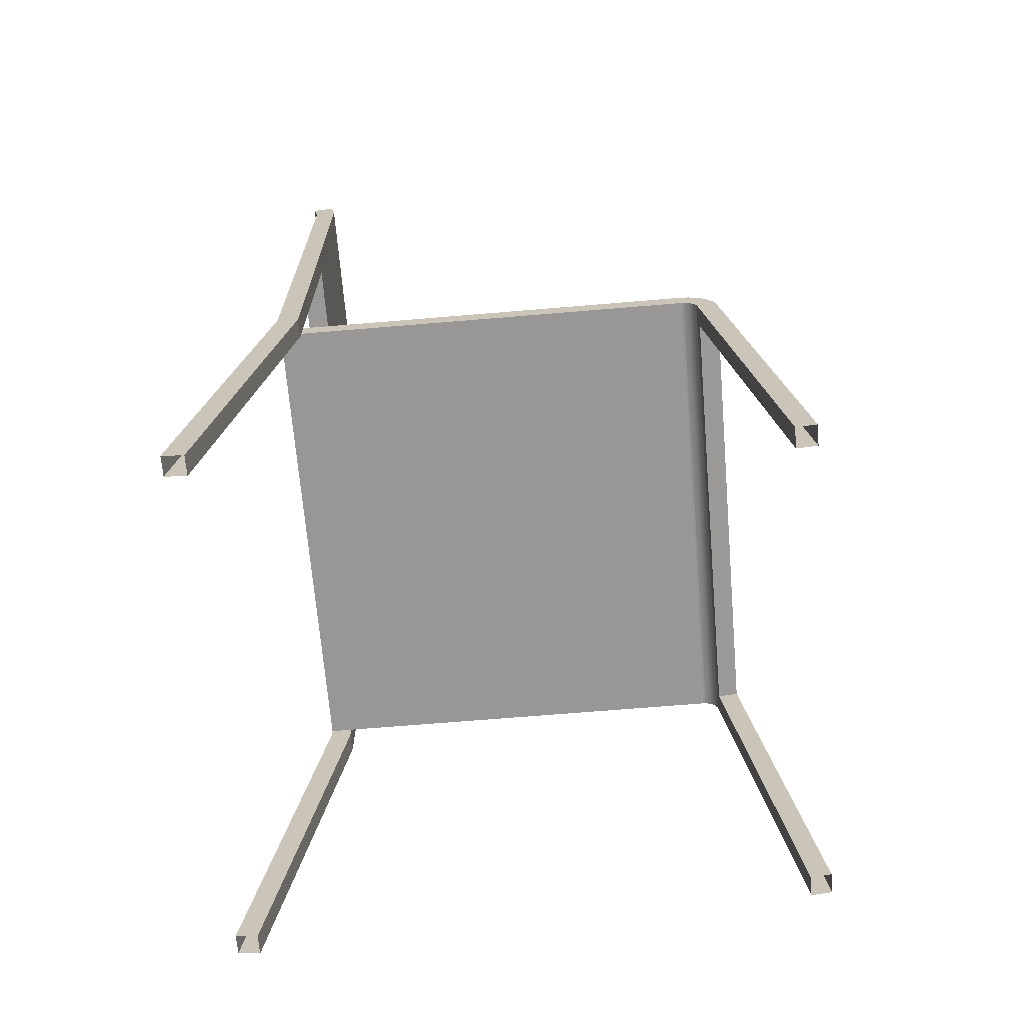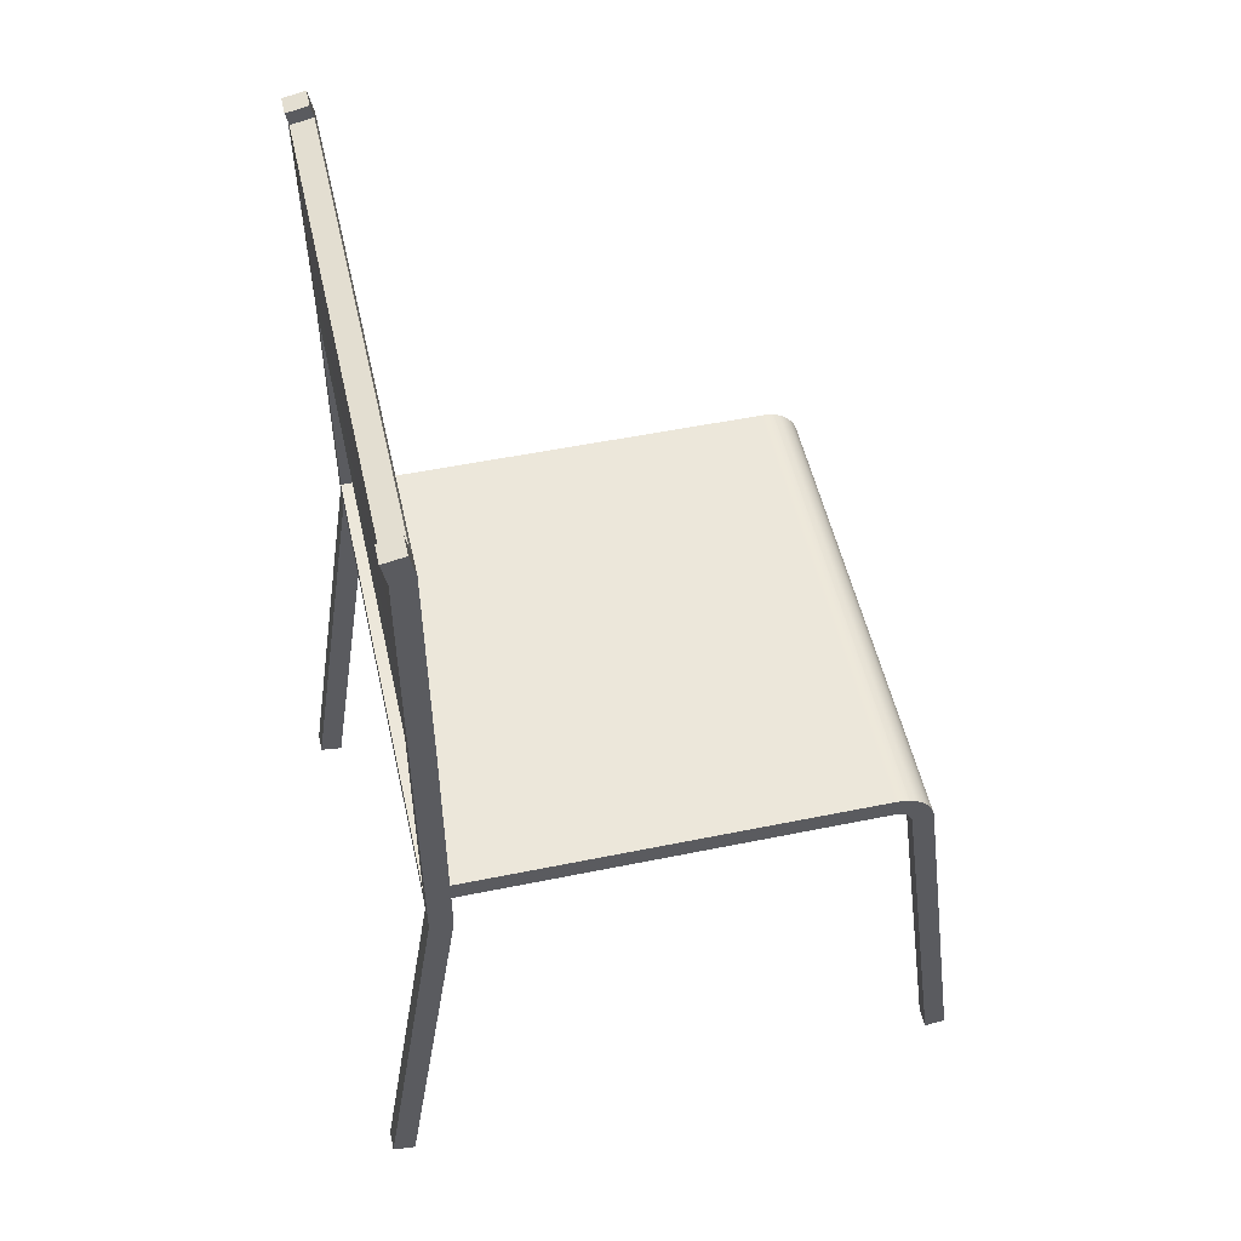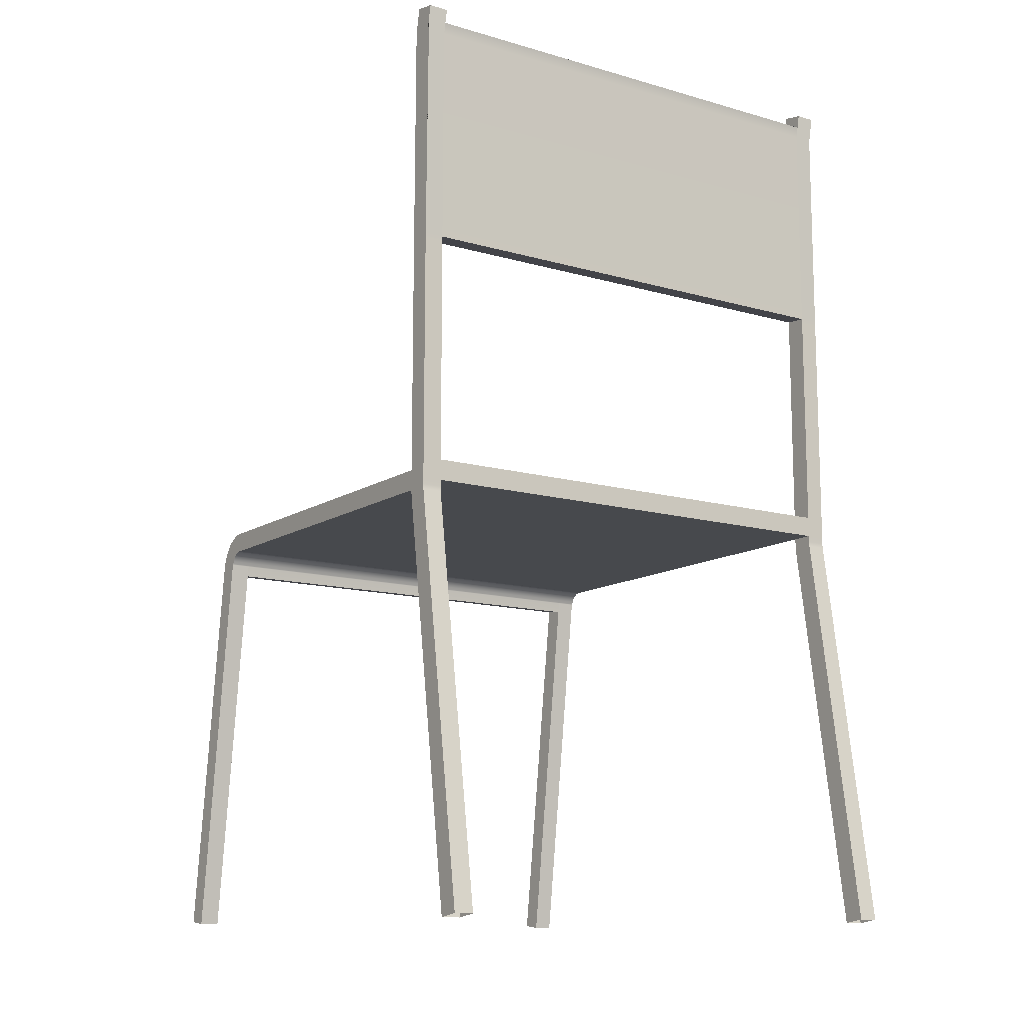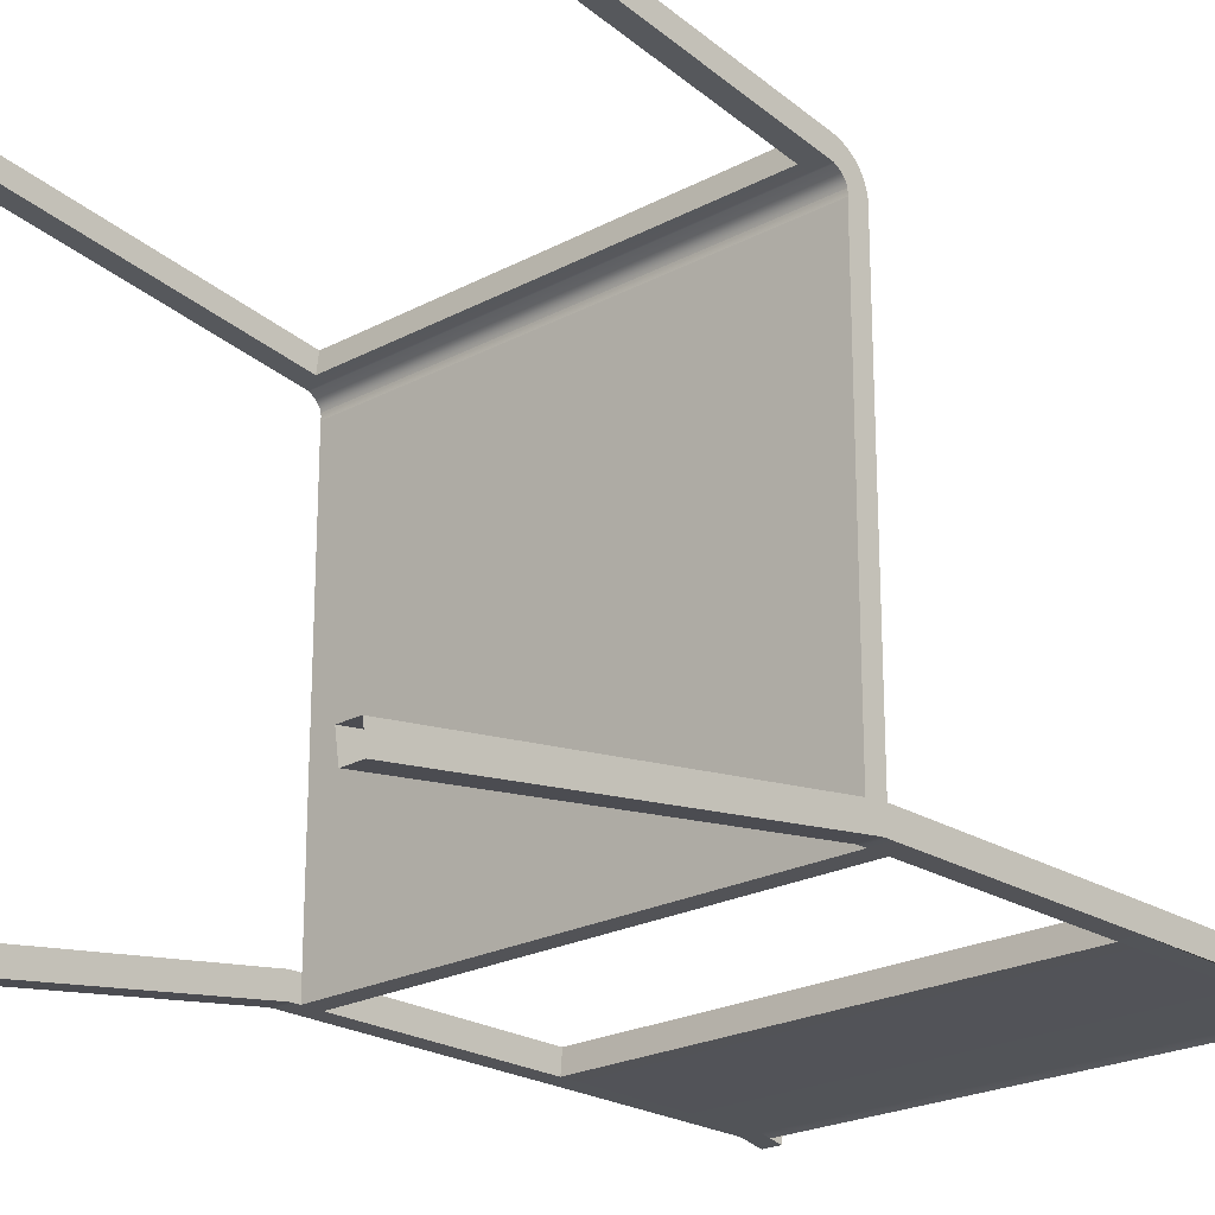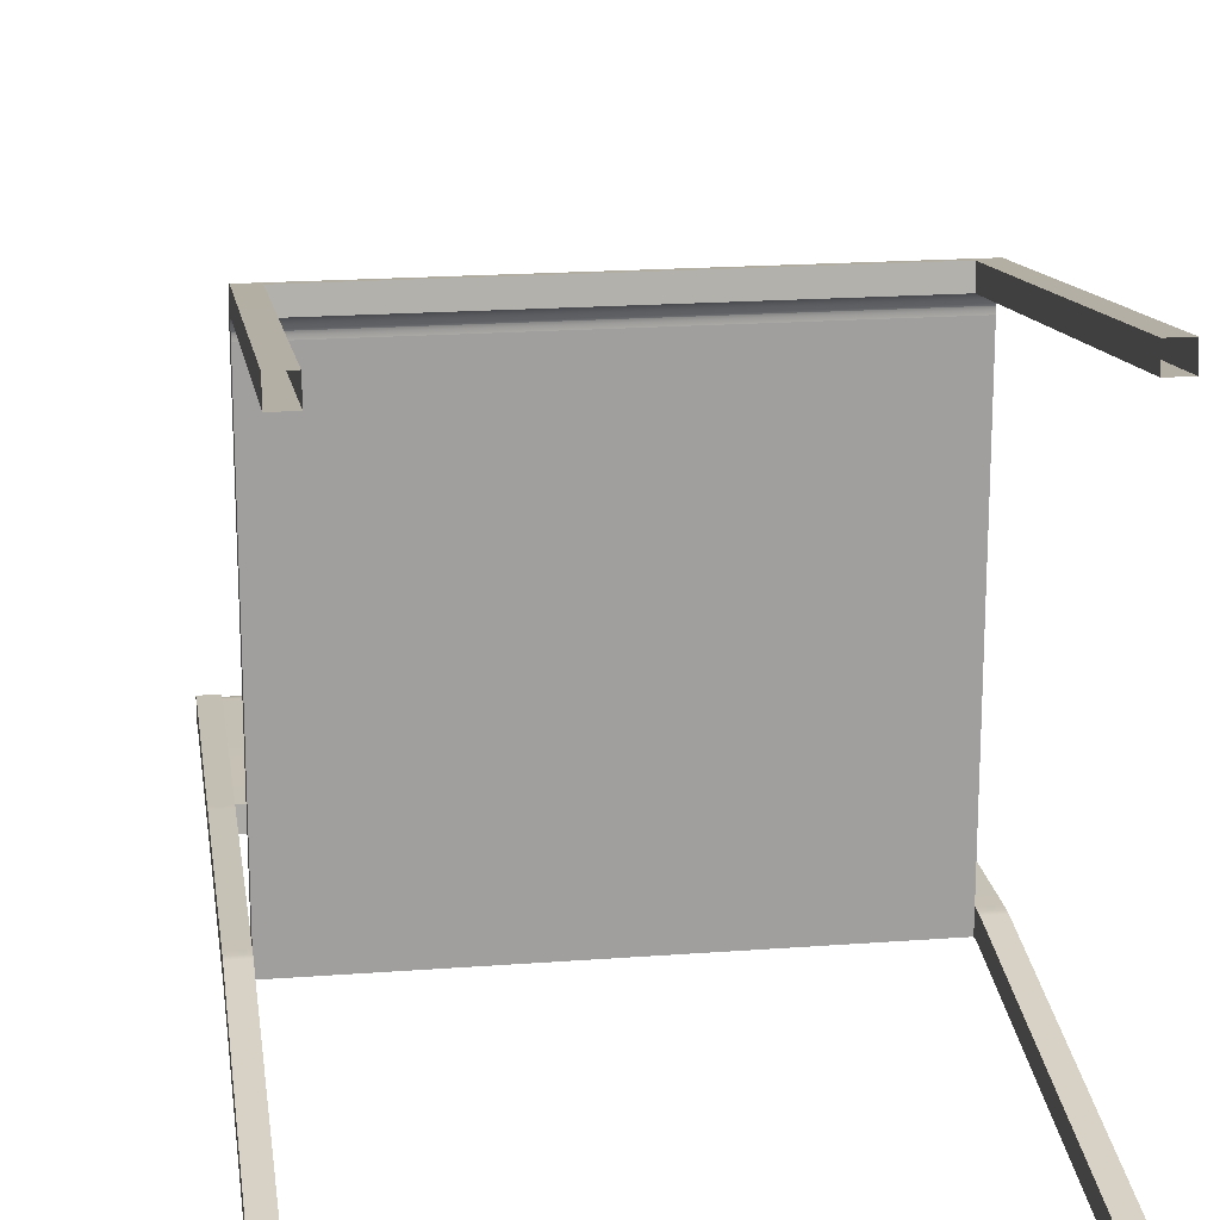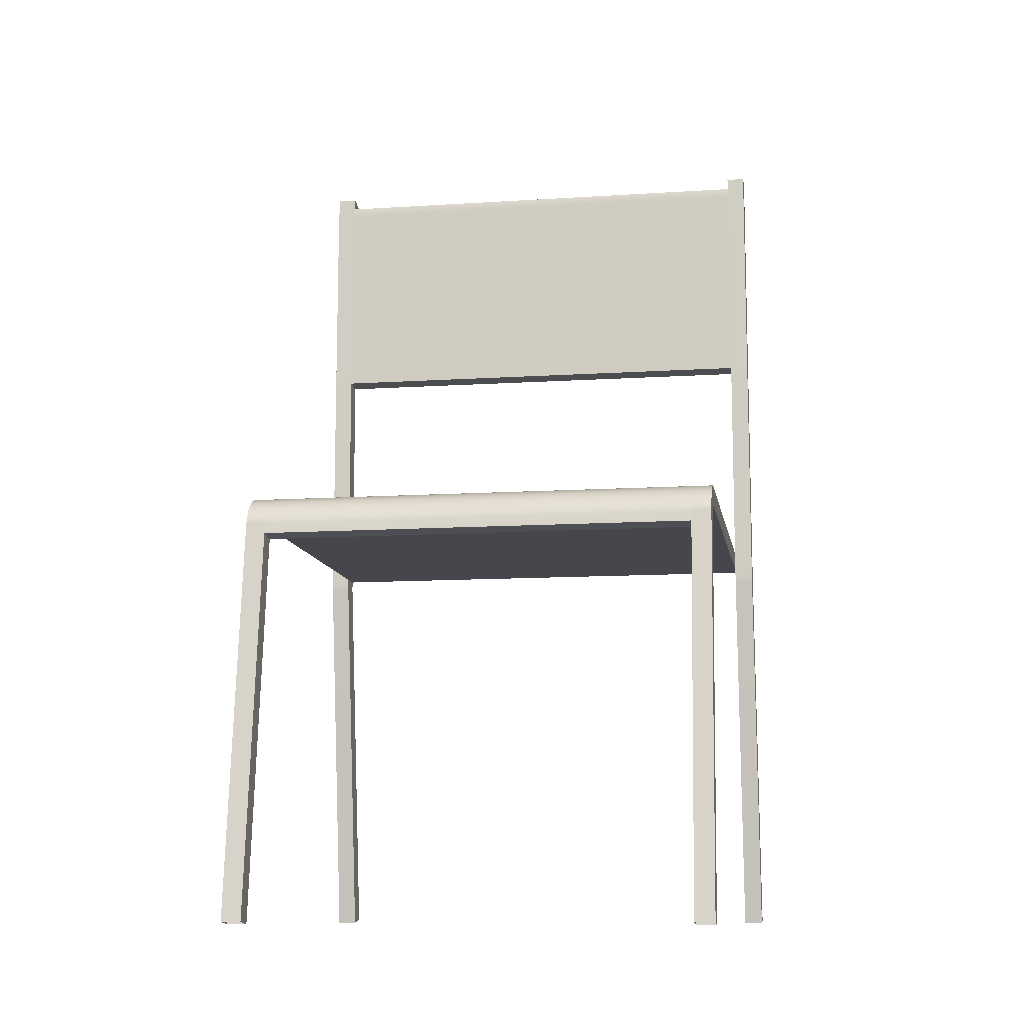
<metadata>
{"format":"obj","ext":"obj","renderer":"f3d","projection":"perspective","resolution":1024,"background":"white","views":[{"elev":-68.3,"azim":-85.2,"up":"+Y"},{"elev":52.0,"azim":-102.5,"up":"+Y"},{"elev":-12.4,"azim":145.8,"up":"+Y"},{"elev":-22.4,"azim":42.7,"up":"+Z"},{"elev":18.9,"azim":-8.2,"up":"+Z"},{"elev":-10.9,"azim":9.2,"up":"+Y"}]}
</metadata>
<code>
g default
v -1.117 2.109 1.029
v 1.117 2.109 1.029
v -1.117 2.213 1.029
v 1.117 2.213 1.029
v -1.117 2.213 -1.029
v 1.117 2.213 -1.029
v -1.117 2.109 -1.029
v 1.117 2.109 -1.029
v 1.218 2.109 -1.029
v 1.218 2.109 1.029
v 1.218 2.213 -1.029
v 1.218 2.213 1.029
v -1.117 2.109 -1.029
v -1.117 2.109 1.029
v -1.117 2.213 1.029
v -1.117 2.213 -1.029
v -1.218 2.109 -1.029
v -1.218 2.109 1.029
v -1.218 2.213 1.029
v -1.218 2.213 -1.029
v -1.117 2.109 1.029
v 1.117 2.109 1.029
v 1.117 2.213 1.029
v -1.117 2.213 1.029
v 1.218 2.109 1.029
v 1.218 2.213 1.029
v -1.117 2.109 1.029
v -1.117 2.213 1.029
v -1.218 2.213 1.029
v -1.218 2.109 1.029
v -1.117 2.109 1.029
v 1.117 2.109 1.029
v 1.117 2.213 1.029
v -1.117 2.213 1.029
v 1.218 2.109 1.029
v 1.218 2.213 1.029
v -1.117 2.109 1.029
v -1.117 2.213 1.029
v -1.218 2.213 1.029
v -1.218 2.109 1.029
v -1.117 2.11 1.046
v 1.117 2.11 1.046
v 1.117 2.212 1.068
v -1.117 2.212 1.068
v 1.218 2.11 1.046
v 1.218 2.212 1.068
v -1.117 2.11 1.046
v -1.117 2.212 1.068
v -1.218 2.212 1.068
v -1.218 2.11 1.046
v -1.117 2.108 1.059
v 1.117 2.108 1.059
v 1.117 2.205 1.097
v -1.117 2.205 1.097
v 1.218 2.108 1.059
v 1.218 2.205 1.097
v -1.117 2.108 1.059
v -1.117 2.205 1.097
v -1.218 2.205 1.097
v -1.218 2.108 1.059
v -1.117 2.108 1.059
v 1.117 2.108 1.059
v 1.117 2.205 1.097
v -1.117 2.205 1.097
v 1.218 2.108 1.059
v 1.218 2.205 1.097
v -1.117 2.108 1.059
v -1.117 2.205 1.097
v -1.218 2.205 1.097
v -1.218 2.108 1.059
v -1.117 2.104 1.072
v 1.117 2.104 1.072
v 1.117 2.192 1.127
v -1.117 2.192 1.127
v 1.218 2.104 1.072
v 1.218 2.192 1.127
v -1.117 2.104 1.072
v -1.117 2.192 1.127
v -1.218 2.192 1.127
v -1.218 2.104 1.072
v -1.117 2.097 1.085
v 1.117 2.097 1.085
v 1.117 2.175 1.153
v -1.117 2.175 1.153
v 1.218 2.097 1.085
v 1.218 2.175 1.153
v -1.117 2.097 1.085
v -1.117 2.175 1.153
v -1.218 2.175 1.153
v -1.218 2.097 1.085
v -1.117 2.088 1.097
v 1.117 2.088 1.097
v 1.117 2.151 1.18
v -1.117 2.151 1.18
v 1.218 2.088 1.097
v 1.218 2.151 1.18
v -1.117 2.088 1.097
v -1.117 2.151 1.18
v -1.218 2.151 1.18
v -1.218 2.088 1.097
v -1.117 2.073 1.109
v 1.117 2.073 1.109
v 1.117 2.125 1.199
v -1.117 2.125 1.199
v 1.218 2.073 1.109
v 1.218 2.125 1.199
v -1.117 2.073 1.109
v -1.117 2.125 1.199
v -1.218 2.125 1.199
v -1.218 2.073 1.109
v -1.117 2.061 1.116
v 1.117 2.061 1.116
v 1.117 2.105 1.21
v -1.117 2.105 1.21
v 1.218 2.061 1.116
v 1.218 2.105 1.21
v -1.117 2.061 1.116
v -1.117 2.105 1.21
v -1.218 2.105 1.21
v -1.218 2.061 1.116
v -1.117 2.047 1.123
v 1.117 2.047 1.123
v 1.117 2.079 1.222
v -1.117 2.079 1.222
v 1.218 2.047 1.123
v 1.218 2.079 1.222
v -1.117 2.047 1.123
v -1.117 2.079 1.222
v -1.218 2.079 1.222
v -1.218 2.047 1.123
v 1.117 2.047 1.123
v 1.117 2.079 1.222
v 1.218 2.047 1.123
v 1.218 2.079 1.222
v -1.117 2.047 1.123
v -1.117 2.079 1.222
v -1.218 2.079 1.222
v -1.218 2.047 1.123
v -1.117 2.042 1.126
v 1.117 2.042 1.126
v 1.117 2.055 1.229
v -1.117 2.055 1.229
v 1.117 2.042 1.126
v 1.117 2.055 1.229
v 1.218 2.042 1.126
v 1.218 2.055 1.229
v -1.117 2.042 1.126
v -1.117 2.055 1.229
v -1.218 2.055 1.229
v -1.218 2.042 1.126
v 1.117 -0.007374 1.394
v 1.117 0.006117 1.497
v 1.218 -0.007374 1.394
v 1.218 0.006117 1.497
v -1.117 -0.007374 1.394
v -1.117 0.006117 1.497
v -1.218 0.006117 1.497
v -1.218 -0.007374 1.394
v -1.117 1.986 1.133
v 1.117 1.986 1.133
v 1.117 2 1.236
v -1.117 2 1.236
v -1.117 2.213 -1.141
v 1.117 2.213 -1.141
v 1.117 2.109 -1.141
v -1.117 2.109 -1.141
v 1.218 2.213 -1.141
v 1.218 2.109 -1.141
v -1.117 2.213 -1.141
v -1.117 2.109 -1.141
v -1.218 2.109 -1.141
v -1.218 2.213 -1.141
v 1.318 2.213 -1.029
v 1.318 2.109 -1.029
v 1.318 2.109 -1.141
v 1.318 2.213 -1.141
v -1.318 2.213 -1.029
v -1.318 2.109 -1.029
v -1.318 2.213 -1.141
v -1.318 2.109 -1.141
v 1.218 2.068 -1.029
v 1.218 2.076 -1.141
v 1.318 2.076 -1.141
v 1.318 2.068 -1.029
v -1.218 2.068 -1.029
v -1.218 2.076 -1.141
v -1.318 2.068 -1.029
v -1.318 2.076 -1.141
v 1.218 2.036 -1.031
v 1.218 2.052 -1.142
v 1.318 2.052 -1.142
v 1.318 2.036 -1.031
v -1.218 2.036 -1.031
v -1.218 2.052 -1.142
v -1.318 2.036 -1.031
v -1.318 2.052 -1.142
v 1.218 -0.01862 -1.339
v 1.218 -0.001958 -1.45
v 1.318 -0.001958 -1.45
v 1.318 -0.01862 -1.339
v -1.218 -0.01862 -1.339
v -1.218 -0.001958 -1.45
v -1.318 -0.01862 -1.339
v -1.318 -0.001958 -1.45
v 1.218 3.355 -1.029
v 1.218 3.355 -1.141
v 1.318 3.355 -1.029
v 1.318 3.355 -1.141
v -1.218 3.355 -1.029
v -1.218 3.355 -1.141
v -1.318 3.355 -1.141
v -1.318 3.355 -1.029
v 1.218 3.388 -1.029
v 1.218 3.378 -1.141
v 1.318 3.388 -1.029
v 1.318 3.378 -1.141
v -1.218 3.388 -1.029
v -1.218 3.378 -1.141
v -1.318 3.378 -1.141
v -1.318 3.388 -1.029
v 1.218 4.511 -1.032
v 1.218 4.489 -1.142
v 1.318 4.511 -1.032
v 1.318 4.489 -1.142
v -1.218 4.511 -1.032
v -1.218 4.489 -1.142
v -1.318 4.489 -1.142
v -1.318 4.511 -1.032
v 1.218 4.57 -1.044
v 1.218 4.547 -1.154
v 1.318 4.57 -1.044
v 1.318 4.547 -1.154
v -1.218 4.57 -1.044
v -1.218 4.547 -1.154
v -1.318 4.547 -1.154
v -1.318 4.57 -1.044
v 1.218 4.568 -1.044
v -1.218 4.568 -1.044
v 1.218 4.546 -1.154
v -1.218 4.546 -1.154
v 1.218 4.635 -1.058
v 1.218 4.612 -1.168
v 1.318 4.635 -1.058
v 1.318 4.612 -1.168
v -1.218 4.635 -1.058
v -1.218 4.612 -1.168
v -1.318 4.612 -1.168
v -1.318 4.635 -1.058
g pCube2
f 159 160 161 162
f 3 4 6 5
f 163 164 165 166
f 7 8 2 1
f 10 9 11 12
f 17 18 19 20
f 2 8 9 10
f 165 164 167 168
f 6 4 12 11
f 7 1 14 13
f 1 3 15 14
f 3 5 16 15
f 5 7 13 16
f 13 14 18 17
f 15 16 20 19
f 169 170 171 172
f 1 2 22 21
f 4 3 24 23
f 3 1 21 24
f 2 10 25 22
f 10 12 26 25
f 12 4 23 26
f 14 15 28 27
f 15 19 29 28
f 19 18 30 29
f 18 14 27 30
f 21 22 32 31
f 23 24 34 33
f 24 21 31 34
f 22 25 35 32
f 25 26 36 35
f 26 23 33 36
f 27 28 38 37
f 28 29 39 38
f 29 30 40 39
f 30 27 37 40
f 31 32 42 41
f 33 34 44 43
f 34 31 41 44
f 32 35 45 42
f 35 36 46 45
f 36 33 43 46
f 37 38 48 47
f 38 39 49 48
f 39 40 50 49
f 40 37 47 50
f 41 42 52 51
f 43 44 54 53
f 44 41 51 54
f 42 45 55 52
f 45 46 56 55
f 46 43 53 56
f 47 48 58 57
f 48 49 59 58
f 49 50 60 59
f 50 47 57 60
f 51 52 62 61
f 53 54 64 63
f 54 51 61 64
f 52 55 65 62
f 55 56 66 65
f 56 53 63 66
f 57 58 68 67
f 58 59 69 68
f 59 60 70 69
f 60 57 67 70
f 61 62 72 71
f 63 64 74 73
f 64 61 71 74
f 62 65 75 72
f 65 66 76 75
f 66 63 73 76
f 67 68 78 77
f 68 69 79 78
f 69 70 80 79
f 70 67 77 80
f 71 72 82 81
f 73 74 84 83
f 74 71 81 84
f 72 75 85 82
f 75 76 86 85
f 76 73 83 86
f 77 78 88 87
f 78 79 89 88
f 79 80 90 89
f 80 77 87 90
f 81 82 92 91
f 83 84 94 93
f 84 81 91 94
f 82 85 95 92
f 85 86 96 95
f 86 83 93 96
f 87 88 98 97
f 88 89 99 98
f 89 90 100 99
f 90 87 97 100
f 91 92 102 101
f 93 94 104 103
f 94 91 101 104
f 92 95 105 102
f 95 96 106 105
f 96 93 103 106
f 97 98 108 107
f 98 99 109 108
f 99 100 110 109
f 100 97 107 110
f 101 102 112 111
f 103 104 114 113
f 104 101 111 114
f 102 105 115 112
f 105 106 116 115
f 106 103 113 116
f 107 108 118 117
f 108 109 119 118
f 109 110 120 119
f 110 107 117 120
f 111 112 122 121
f 113 114 124 123
f 114 111 121 124
f 112 115 125 122
f 115 116 126 125
f 116 113 123 126
f 117 118 128 127
f 118 119 129 128
f 119 120 130 129
f 120 117 127 130
f 123 122 131 132
f 122 125 133 131
f 125 126 134 133
f 126 123 132 134
f 127 128 136 135
f 128 129 137 136
f 129 130 138 137
f 130 127 135 138
f 121 122 140 139
f 122 123 141 140
f 123 124 142 141
f 124 121 139 142
f 132 131 143 144
f 131 133 145 143
f 133 134 146 145
f 134 132 144 146
f 135 136 148 147
f 136 137 149 148
f 137 138 150 149
f 138 135 147 150
f 144 143 151 152
f 143 145 153 151
f 145 146 154 153
f 146 144 152 154
f 147 148 156 155
f 148 149 157 156
f 149 150 158 157
f 150 147 155 158
f 139 140 160 159
f 140 141 161 160
f 141 142 162 161
f 142 139 159 162
f 5 6 164 163
f 8 7 166 165
f 7 5 163 166
f 6 11 167 164
f 173 174 175 176
f 9 8 165 168
f 16 13 170 169
f 13 17 171 170
f 178 177 179 180
f 20 16 169 172
f 11 9 174 173
f 168 167 176 175
f 242 241 243 244
f 17 20 177 178
f 245 246 247 248
f 172 171 180 179
f 9 168 182 181
f 168 175 183 182
f 175 174 184 183
f 174 9 181 184
f 171 17 185 186
f 17 178 187 185
f 178 180 188 187
f 180 171 186 188
f 181 182 190 189
f 182 183 191 190
f 183 184 192 191
f 184 181 189 192
f 186 185 193 194
f 185 187 195 193
f 187 188 196 195
f 188 186 194 196
f 189 190 198 197
f 190 191 199 198
f 191 192 200 199
f 192 189 197 200
f 194 193 201 202
f 193 195 203 201
f 195 196 204 203
f 196 194 202 204
f 167 11 205 206
f 11 173 207 205
f 173 176 208 207
f 176 167 206 208
f 20 172 210 209
f 172 179 211 210
f 179 177 212 211
f 177 20 209 212
f 206 205 213 214
f 205 207 215 213
f 207 208 216 215
f 208 206 214 216
f 209 210 218 217
f 210 211 219 218
f 211 212 220 219
f 212 209 217 220
f 224 216 214 222 230 242 244 232
f 227 219 220 228 236 248 247 235
f 228 220 217 225 233 245 248 236
f 222 221 229 230
f 225 226 234 233
f 213 221 225 217
f 222 214 218 226
f 213 217 218 214
f 238 237 239 240
f 225 221 237 238
f 221 222 239 237
f 222 226 240 239
f 226 225 238 240
f 230 229 241 242
f 223 231 243 241 229 221 213 215
f 232 244 243 231 223 215 216 224
f 233 234 246 245
f 227 235 247 246 234 226 218 219

</code>
